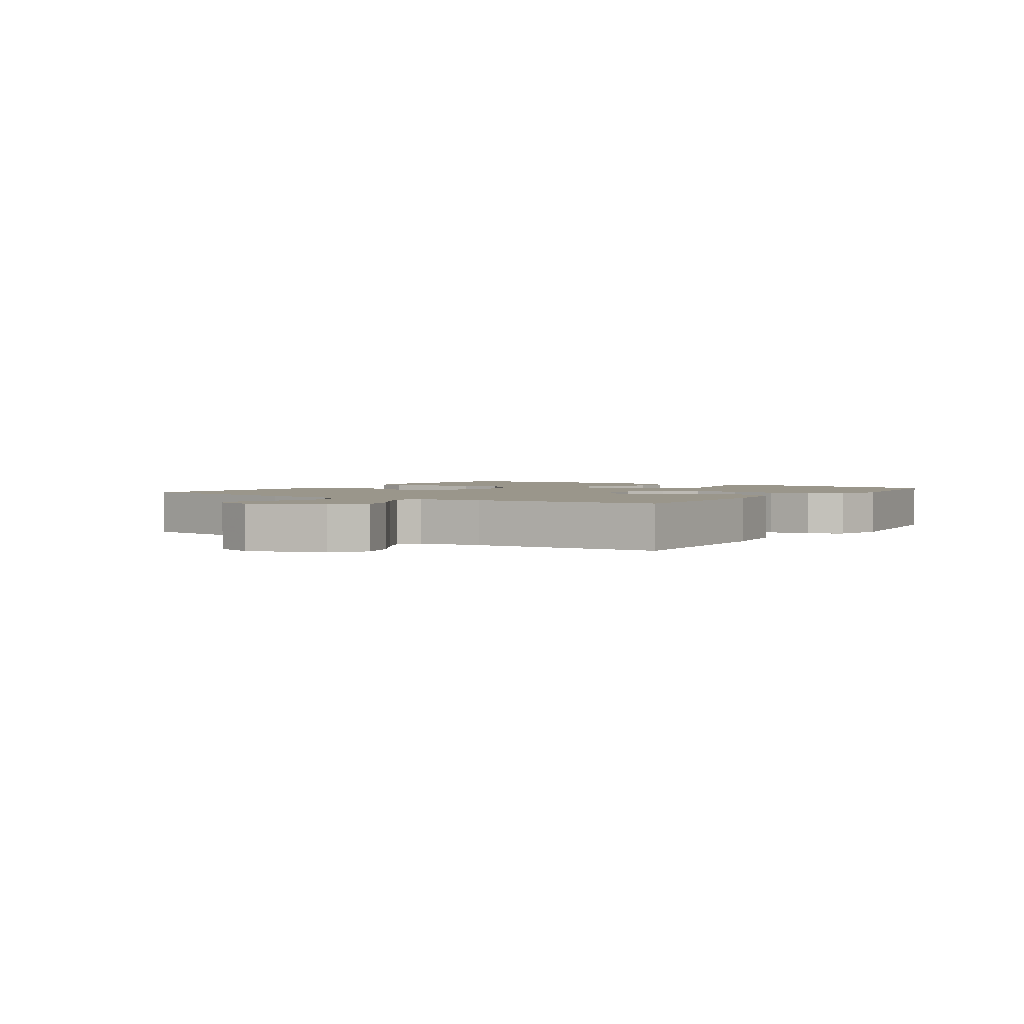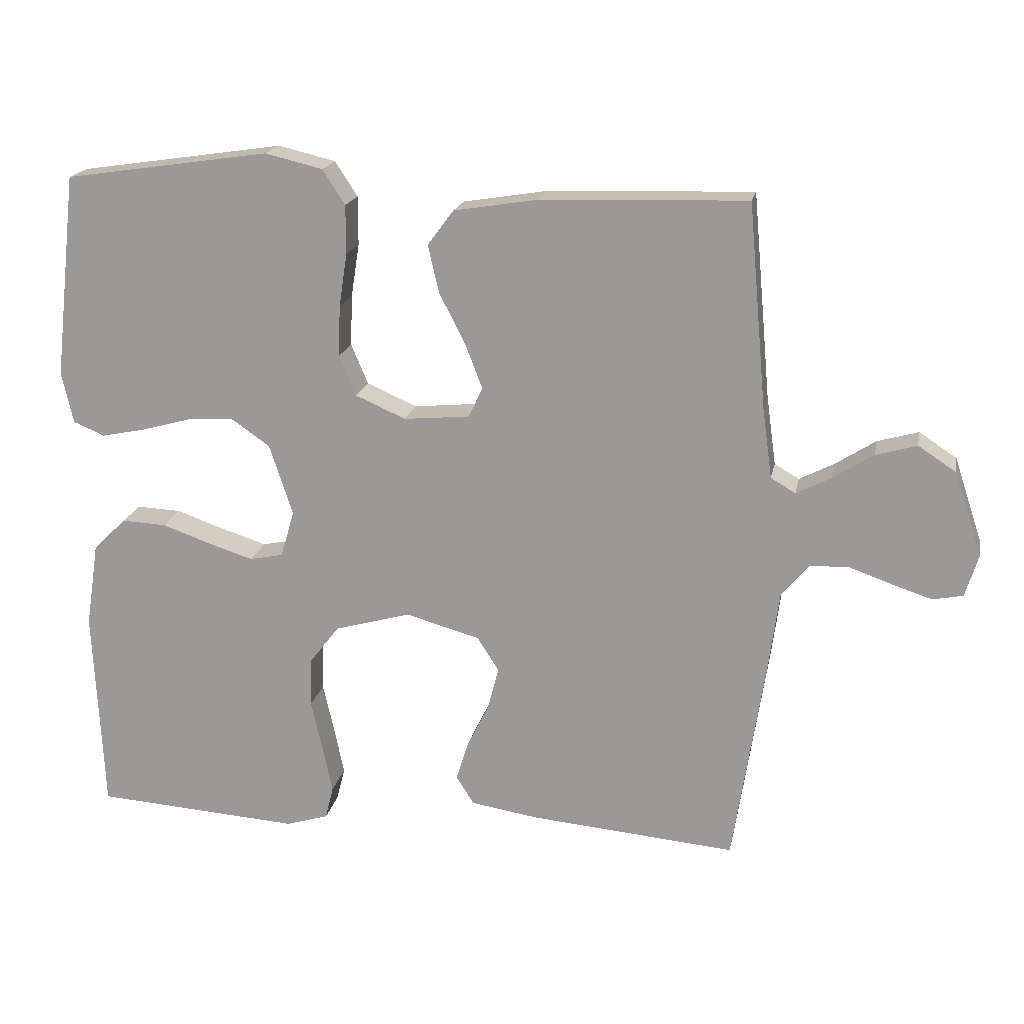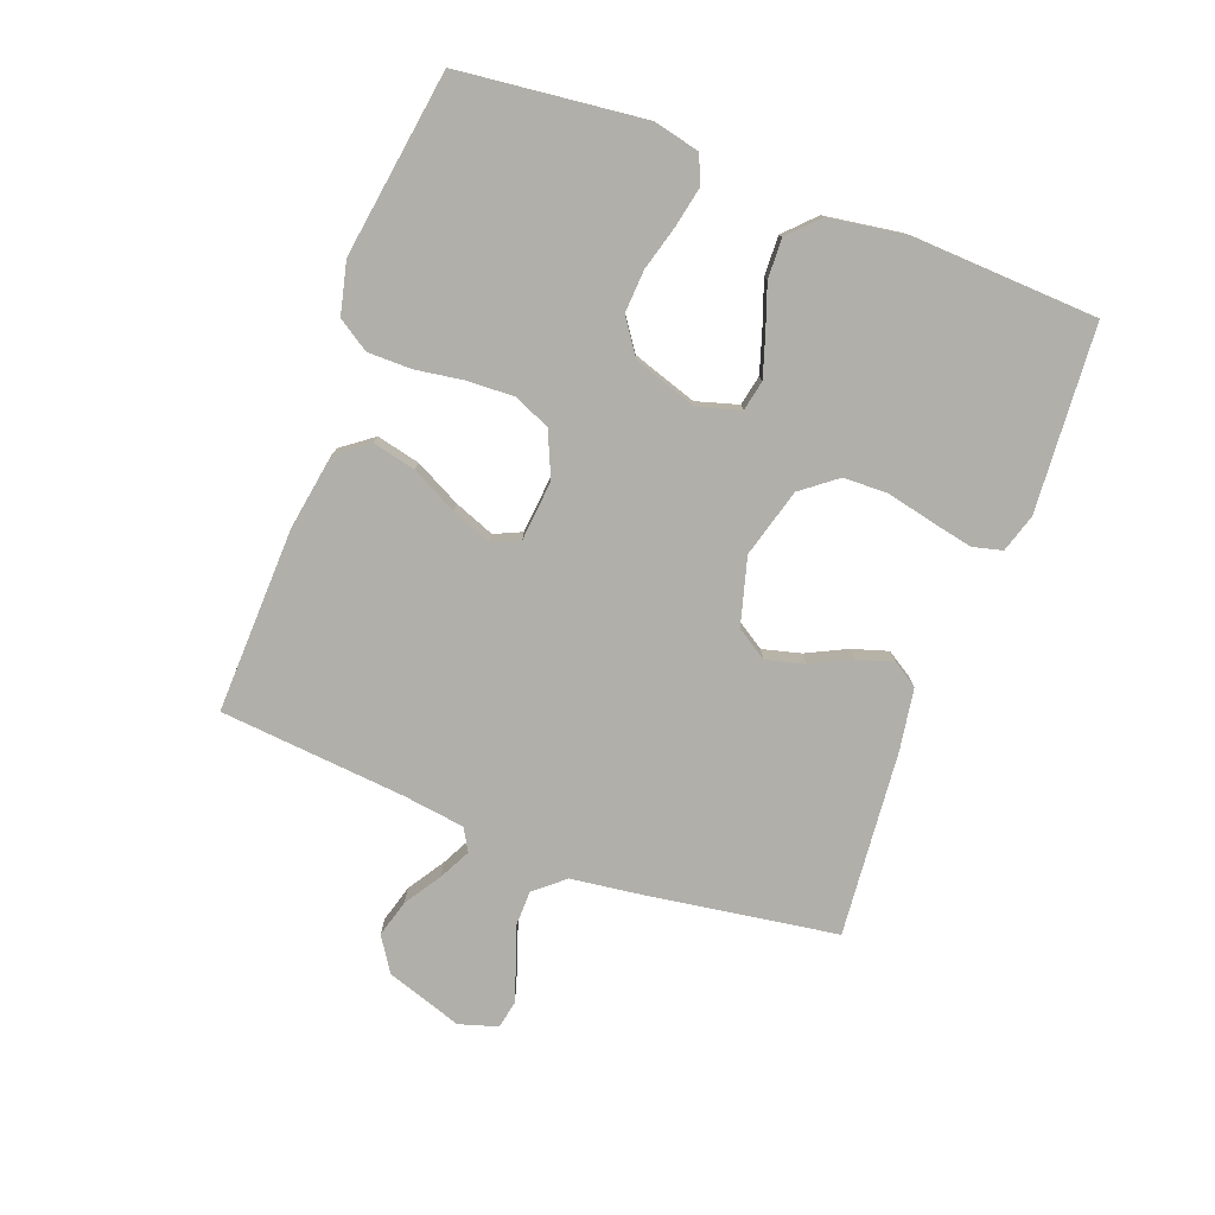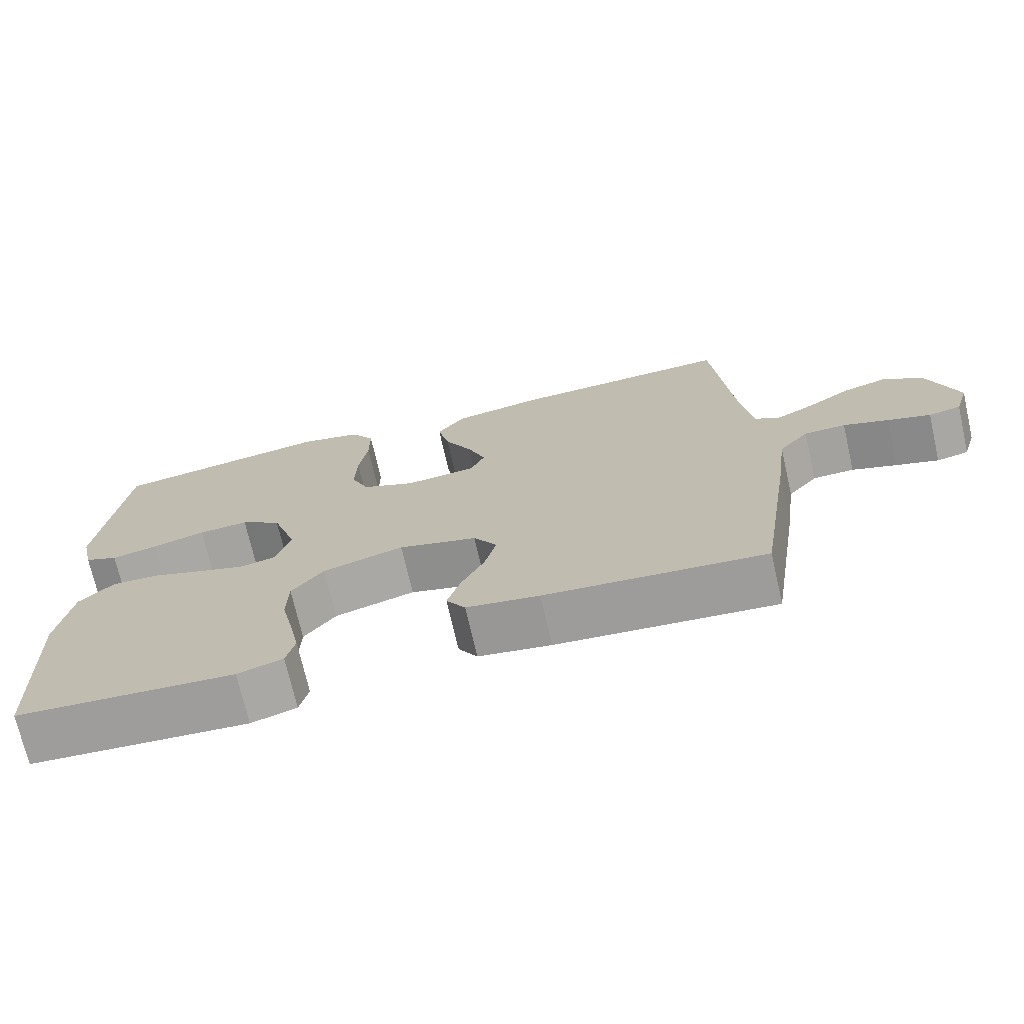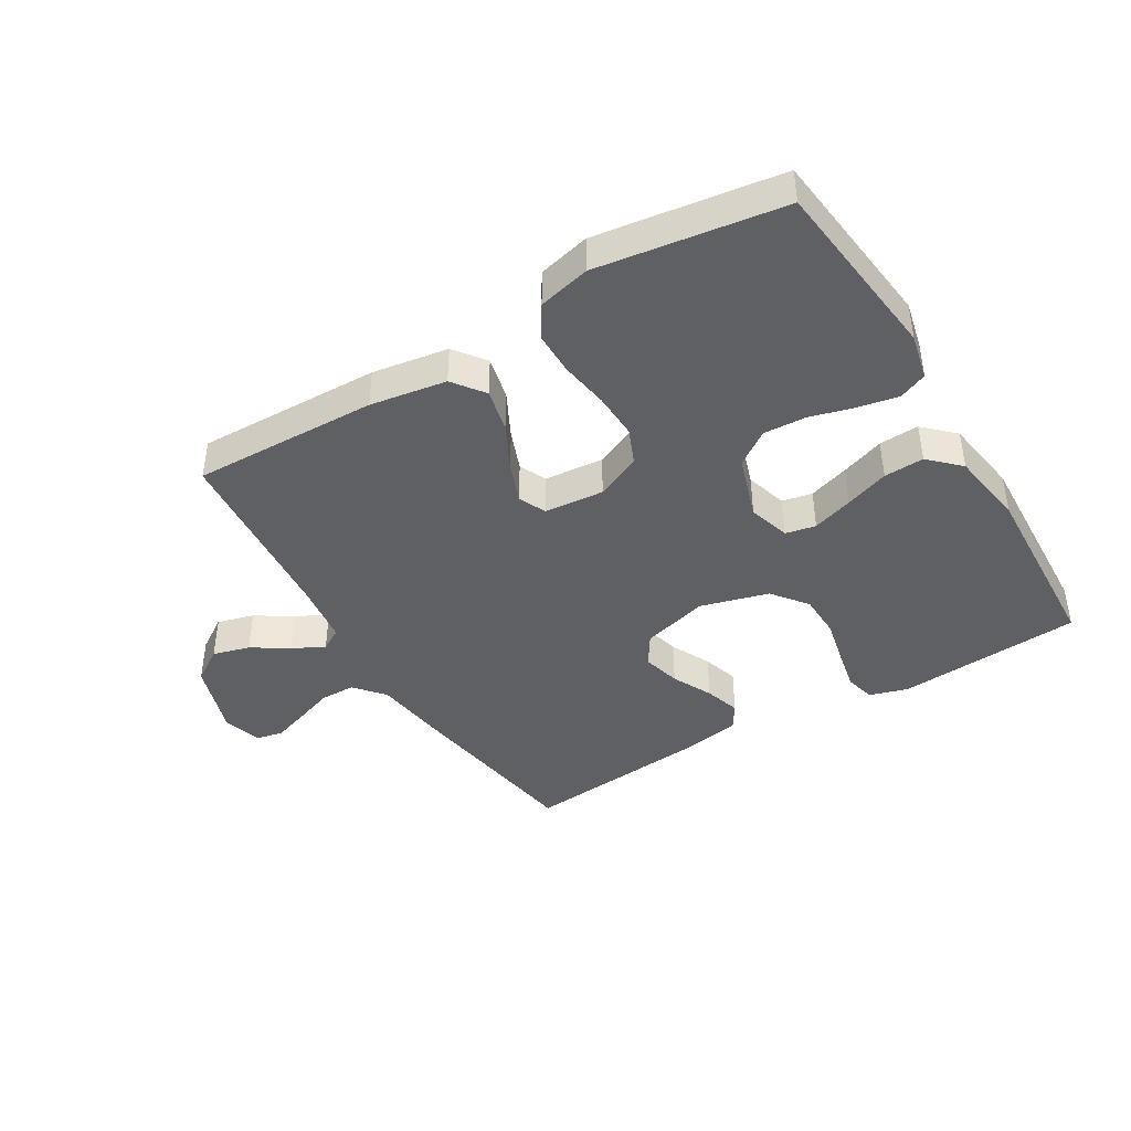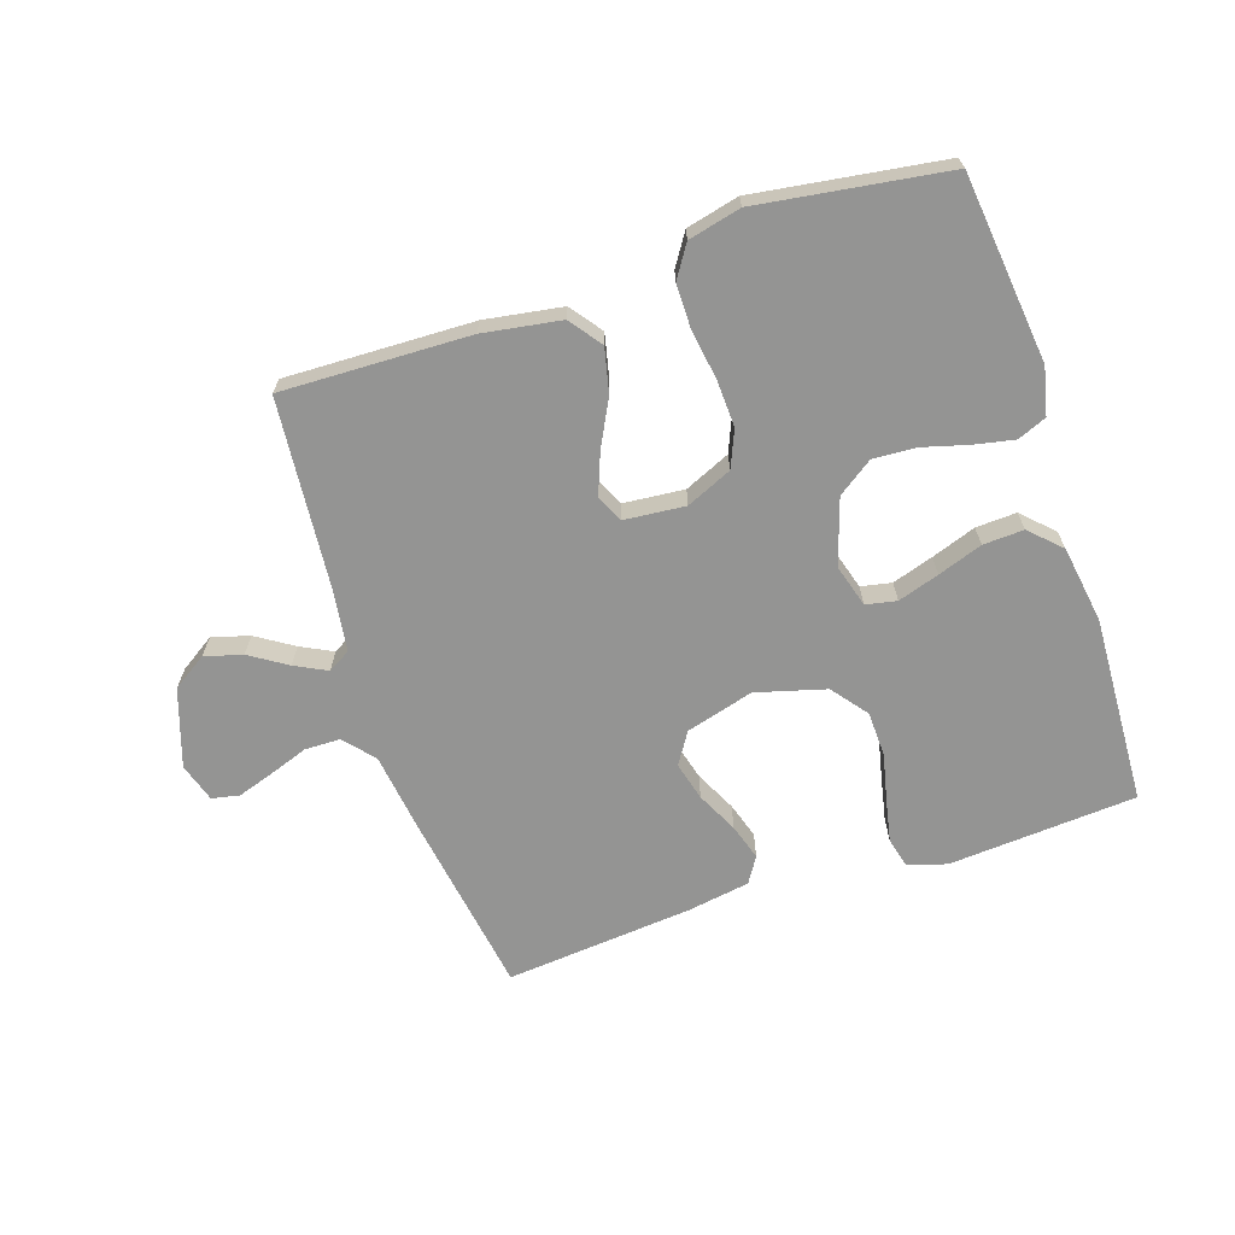
<metadata>
{"format":"obj","ext":"obj","renderer":"f3d","projection":"perspective","resolution":1024,"background":"white","views":[{"elev":2.3,"azim":-56.0,"up":"+Y"},{"elev":18.4,"azim":-169.1,"up":"+Z"},{"elev":-78.0,"azim":69.4,"up":"+Y"},{"elev":-72.0,"azim":-167.1,"up":"+Z"},{"elev":-42.2,"azim":31.1,"up":"+Y"},{"elev":-67.0,"azim":18.4,"up":"+Y"}]}
</metadata>
<code>
v -0.5 0.07 -0.5
v -0.546 0.07 -0.2
v -0.562 0.07 -0.079
v -0.603 0.07 -0.031
v -0.66 0.07 -0.03
v -0.722 0.07 -0.052
v -0.78 0.07 -0.071
v -0.824 0.07 -0.062
v -0.843 0.07 0
v -0.802 0.07 0.123
v -0.747 0.07 0.159
v -0.687 0.07 0.142
v -0.628 0.07 0.104
v -0.577 0.07 0.078
v -0.541 0.07 0.099
v -0.527 0.07 0.2
v -0.5 0.07 0.5
v -0.2 0.07 0.491
v -0.076 0.07 0.471
v -0.038 0.07 0.42
v -0.054 0.07 0.35
v -0.092 0.07 0.276
v -0.117 0.07 0.211
v -0.097 0.07 0.167
v 0 0.07 0.158
v 0.073 0.07 0.19
v 0.098 0.07 0.249
v 0.095 0.07 0.324
v 0.083 0.07 0.402
v 0.083 0.07 0.473
v 0.116 0.07 0.524
v 0.2 0.07 0.544
v 0.5 0.07 0.5
v 0.534 0.07 0.2
v 0.517 0.07 0.125
v 0.471 0.07 0.106
v 0.407 0.07 0.119
v 0.335 0.07 0.139
v 0.266 0.07 0.143
v 0.21 0.07 0.104
v 0.176 0.07 0
v 0.196 0.07 -0.068
v 0.245 0.07 -0.078
v 0.311 0.07 -0.057
v 0.382 0.07 -0.032
v 0.447 0.07 -0.029
v 0.495 0.07 -0.076
v 0.514 0.07 -0.2
v 0.5 0.07 -0.5
v 0.2 0.07 -0.521
v 0.138 0.07 -0.502
v 0.126 0.07 -0.454
v 0.14 0.07 -0.386
v 0.157 0.07 -0.311
v 0.155 0.07 -0.239
v 0.111 0.07 -0.182
v 0 0.07 -0.151
v -0.108 0.07 -0.181
v -0.14 0.07 -0.231
v -0.124 0.07 -0.293
v -0.092 0.07 -0.358
v -0.074 0.07 -0.416
v -0.1 0.07 -0.457
v -0.2 0.07 -0.473
v -0.5 0 -0.5
v -0.546 0 -0.2
v -0.562 0 -0.079
v -0.603 0 -0.031
v -0.66 0 -0.03
v -0.722 0 -0.052
v -0.78 0 -0.071
v -0.824 0 -0.062
v -0.843 0 0
v -0.802 0 0.123
v -0.747 0 0.159
v -0.687 0 0.142
v -0.628 0 0.104
v -0.577 0 0.078
v -0.541 0 0.099
v -0.527 0 0.2
v -0.5 0 0.5
v -0.2 0 0.491
v -0.076 0 0.471
v -0.038 0 0.42
v -0.054 0 0.35
v -0.092 0 0.276
v -0.117 0 0.211
v -0.097 0 0.167
v 0 0 0.158
v 0.073 0 0.19
v 0.098 0 0.249
v 0.095 0 0.324
v 0.083 0 0.402
v 0.083 0 0.473
v 0.116 0 0.524
v 0.2 0 0.544
v 0.5 0 0.5
v 0.534 0 0.2
v 0.517 0 0.125
v 0.471 0 0.106
v 0.407 0 0.119
v 0.335 0 0.139
v 0.266 0 0.143
v 0.21 0 0.104
v 0.176 0 0
v 0.196 0 -0.068
v 0.245 0 -0.078
v 0.311 0 -0.057
v 0.382 0 -0.032
v 0.447 0 -0.029
v 0.495 0 -0.076
v 0.514 0 -0.2
v 0.5 0 -0.5
v 0.2 0 -0.521
v 0.138 0 -0.502
v 0.126 0 -0.454
v 0.14 0 -0.386
v 0.157 0 -0.311
v 0.155 0 -0.239
v 0.111 0 -0.182
v 0 0 -0.151
v -0.108 0 -0.181
v -0.14 0 -0.231
v -0.124 0 -0.293
v -0.092 0 -0.358
v -0.074 0 -0.416
v -0.1 0 -0.457
v -0.2 0 -0.473
f 60 61 62 63
f 59 60 63 64
f 51 52 53 54
f 49 50 51 54
f 49 54 55
f 48 49 55 56
f 44 45 46 47
f 43 44 47 48
f 42 43 48 56
f 35 36 37 38
f 33 34 35 38
f 33 38 39
f 32 33 39 40
f 28 29 30 31
f 27 28 31 32
f 19 20 21 22
f 19 22 23
f 16 17 18 19
f 15 16 19 23
f 14 15 23 24
f 10 11 12 13
f 10 13 14
f 9 10 14
f 5 6 7 8
f 5 8 9 14
f 64 1 2 3
f 59 64 3 4
f 41 42 56 57
f 41 57 58
f 27 32 40 41
f 26 27 41
f 25 26 41 58
f 4 5 14 24
f 25 58 59
f 4 24 25 59
f 127 126 125 124
f 128 127 124 123
f 118 117 116 115
f 118 115 114 113
f 119 118 113
f 120 119 113 112
f 111 110 109 108
f 112 111 108 107
f 120 112 107 106
f 102 101 100 99
f 102 99 98 97
f 103 102 97
f 104 103 97 96
f 95 94 93 92
f 96 95 92 91
f 86 85 84 83
f 87 86 83
f 83 82 81 80
f 87 83 80 79
f 88 87 79 78
f 77 76 75 74
f 78 77 74
f 78 74 73
f 72 71 70 69
f 78 73 72 69
f 67 66 65 128
f 68 67 128 123
f 121 120 106 105
f 122 121 105
f 105 104 96 91
f 105 91 90
f 122 105 90 89
f 88 78 69 68
f 123 122 89
f 123 89 88 68
f 1 65 66 2
f 2 66 67 3
f 3 67 68 4
f 4 68 69 5
f 5 69 70 6
f 6 70 71 7
f 7 71 72 8
f 8 72 73 9
f 9 73 74 10
f 10 74 75 11
f 11 75 76 12
f 12 76 77 13
f 13 77 78 14
f 14 78 79 15
f 15 79 80 16
f 16 80 81 17
f 17 81 82 18
f 18 82 83 19
f 19 83 84 20
f 20 84 85 21
f 21 85 86 22
f 22 86 87 23
f 23 87 88 24
f 24 88 89 25
f 25 89 90 26
f 26 90 91 27
f 27 91 92 28
f 28 92 93 29
f 29 93 94 30
f 30 94 95 31
f 31 95 96 32
f 32 96 97 33
f 33 97 98 34
f 34 98 99 35
f 35 99 100 36
f 36 100 101 37
f 37 101 102 38
f 38 102 103 39
f 39 103 104 40
f 40 104 105 41
f 41 105 106 42
f 42 106 107 43
f 43 107 108 44
f 44 108 109 45
f 45 109 110 46
f 46 110 111 47
f 47 111 112 48
f 48 112 113 49
f 49 113 114 50
f 50 114 115 51
f 51 115 116 52
f 52 116 117 53
f 53 117 118 54
f 54 118 119 55
f 55 119 120 56
f 56 120 121 57
f 57 121 122 58
f 58 122 123 59
f 59 123 124 60
f 60 124 125 61
f 61 125 126 62
f 62 126 127 63
f 63 127 128 64
f 64 128 65 1

</code>
